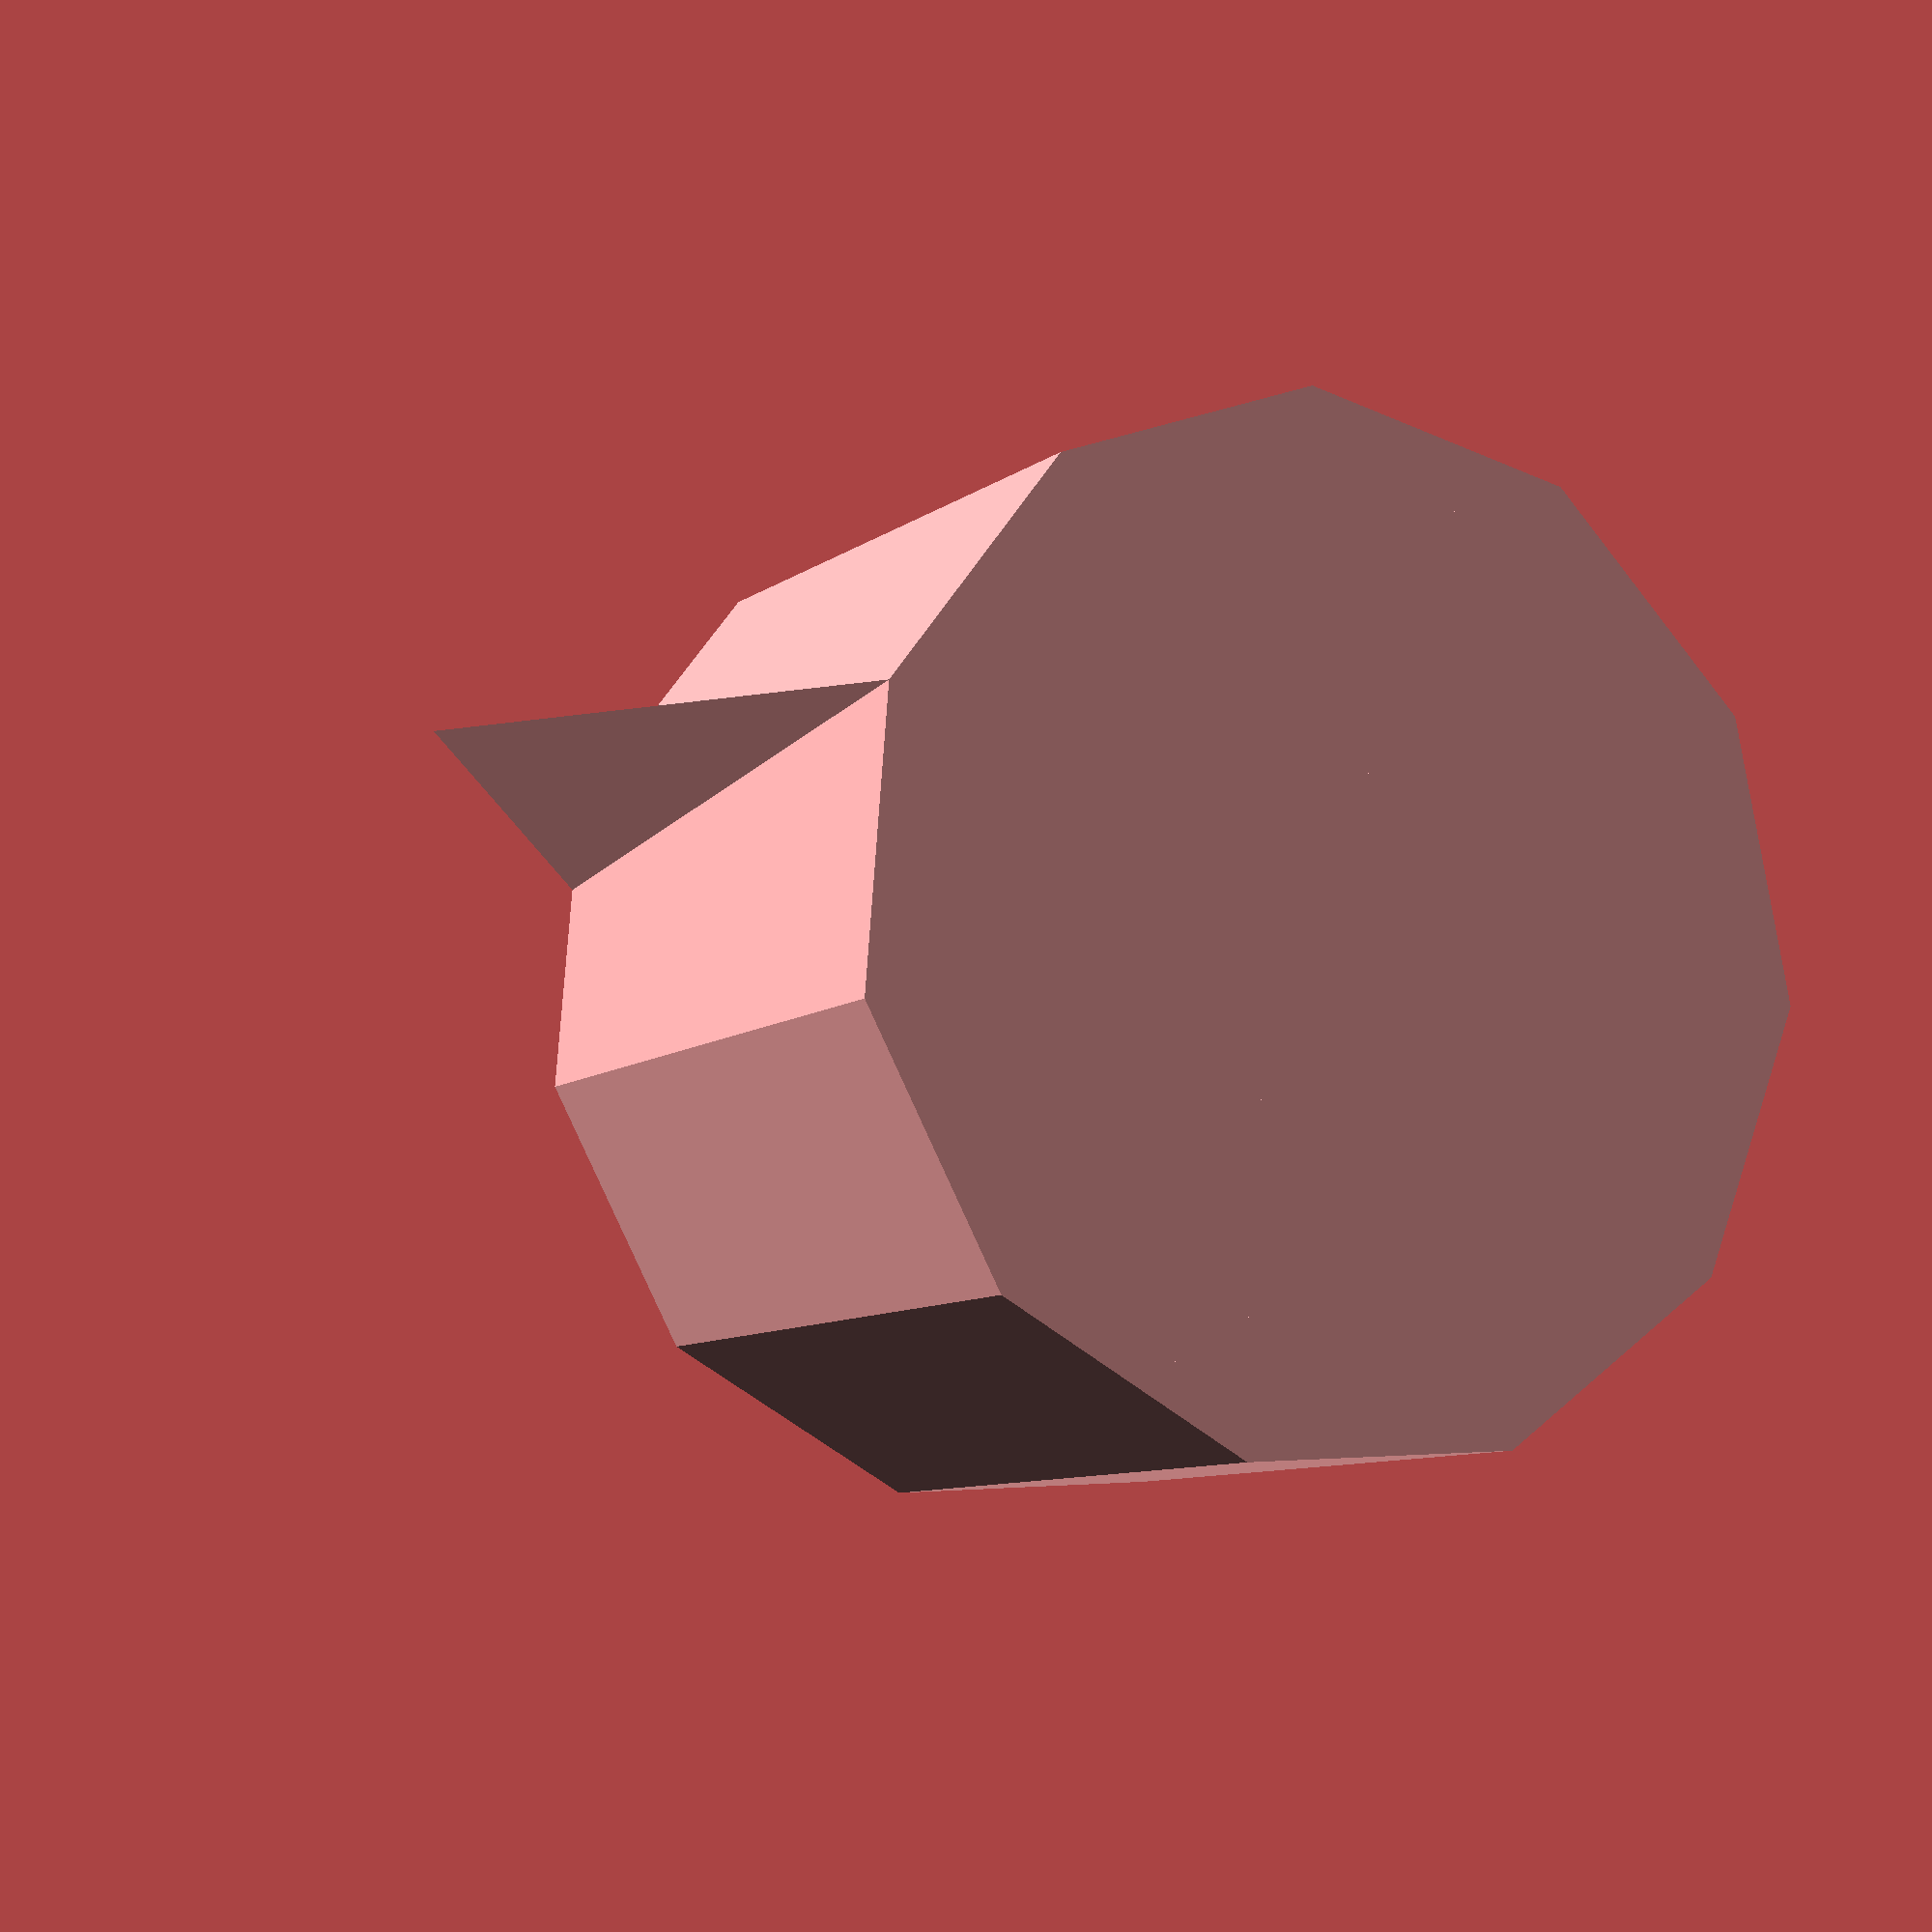
<openscad>
//design variables
//in mm
height = 24;
//in mm
shaft_diameter =  6.1;
//in mm
D_width = 4.7;
//in mm
outer_diameter = 36;
//in mm
wall_thickness = 3;
//in mm
inner_diameter = 14;
//in mm
shaft_length = 11;
//in mm
plunge_depth = 7;
//in mm
clearance_height = 8;
//in mm
point_size = 6;
//degrees clockwise from the flat side
point_angle = 90; 
no_sides = 11;
stiffener_thickness = 2*1; // mm
$fn = 	100*1;

difference() {
	// main shape
	difference(){
		union() {
			difference() {
				// overall form
				union() {
					cylinder(h=height, r=outer_diameter/2, $fn=no_sides);
					translate([0,0,height]) cylinder(h=(plunge_depth), r=(inner_diameter/2));
				}
				// hollow torus
				translate([0,0,(wall_thickness)]) difference() {
					cylinder(h=height, r=(outer_diameter/2)-wall_thickness);
					translate([0,0,-1]) cylinder(h=height+2, r=inner_diameter/2);
				}
			}
			// internal supports
			translate([0,0,height/2]) cube(size=[outer_diameter-wall_thickness, stiffener_thickness, height], center=true);
			translate([0,0,height/2]) cube(size=[stiffener_thickness, outer_diameter-wall_thickness, height], center=true);
		}
		// D-shaft hole
		rotate([0,0,-90-point_angle]) {
			translate([0,0,(height-shaft_length)]) difference() {
				cylinder(h=(shaft_length+plunge_depth+2), r=shaft_diameter/2);
				translate([-shaft_diameter/2,(D_width-shaft_diameter/2),-1]) cube(size=[shaft_diameter,shaft_diameter,shaft_length+plunge_depth+4]);
			}
		}
	}
	translate([0,0,height-clearance_height]) difference() {
		cylinder(h=height, r=(outer_diameter/2)-wall_thickness);
		translate([0,0,-1]) cylinder(h=height+2, r=inner_diameter/2);
	}
};

// zero marker
translate([36/2,0,0]) {
	polyhedron(
		points=[
			[point_size,0,24],[-1,-3,24],[-1,3,24],
			[0,0,0]
		],
		triangles=[
			[0,1,2],
			[0,3,1],
			[0,2,3],
			[2,1,3]
		]
	);
};

</openscad>
<views>
elev=8.8 azim=339.0 roll=151.9 proj=p view=solid
</views>
